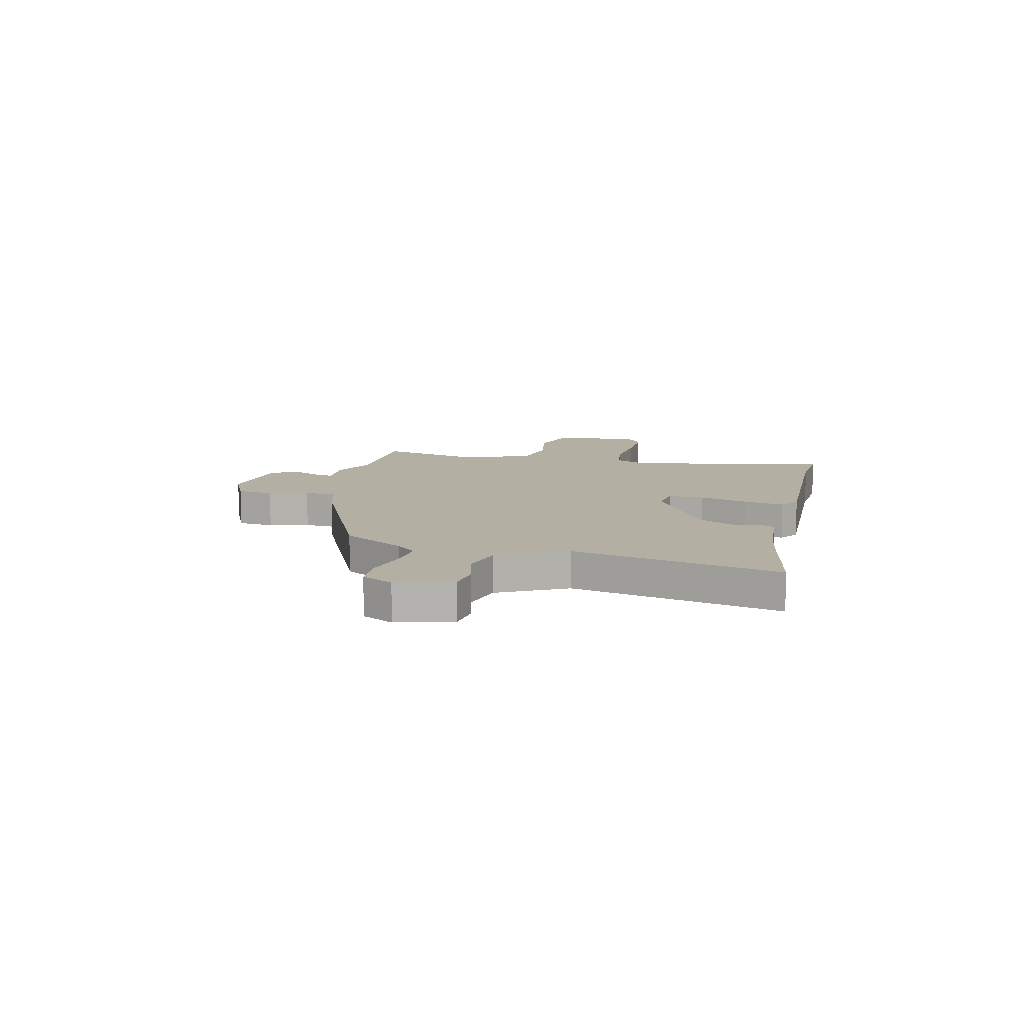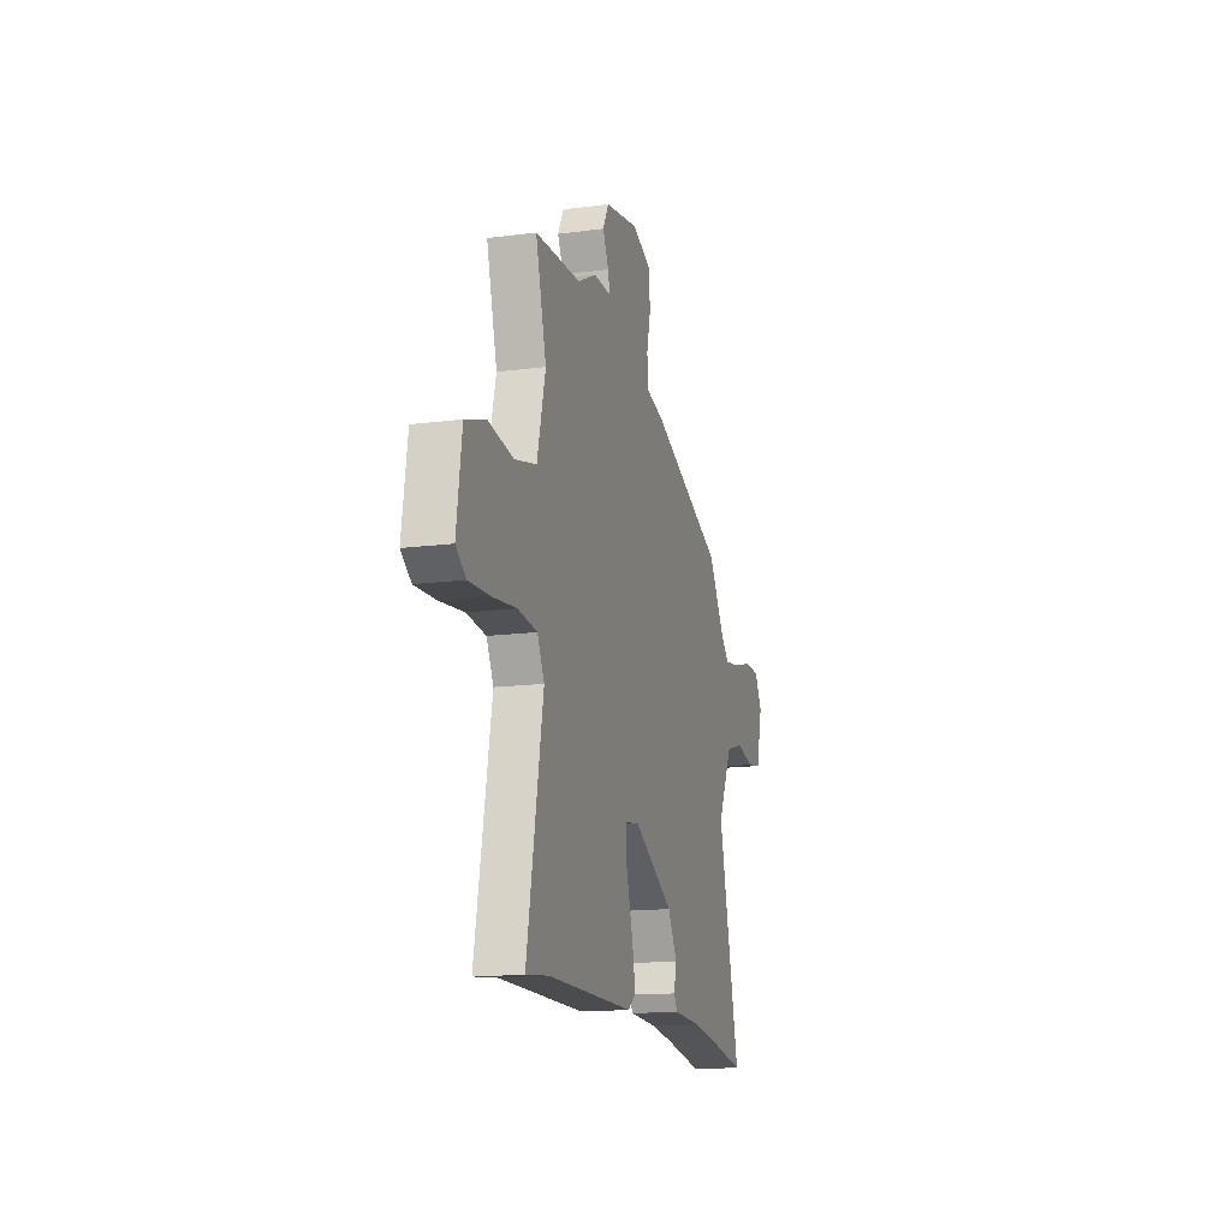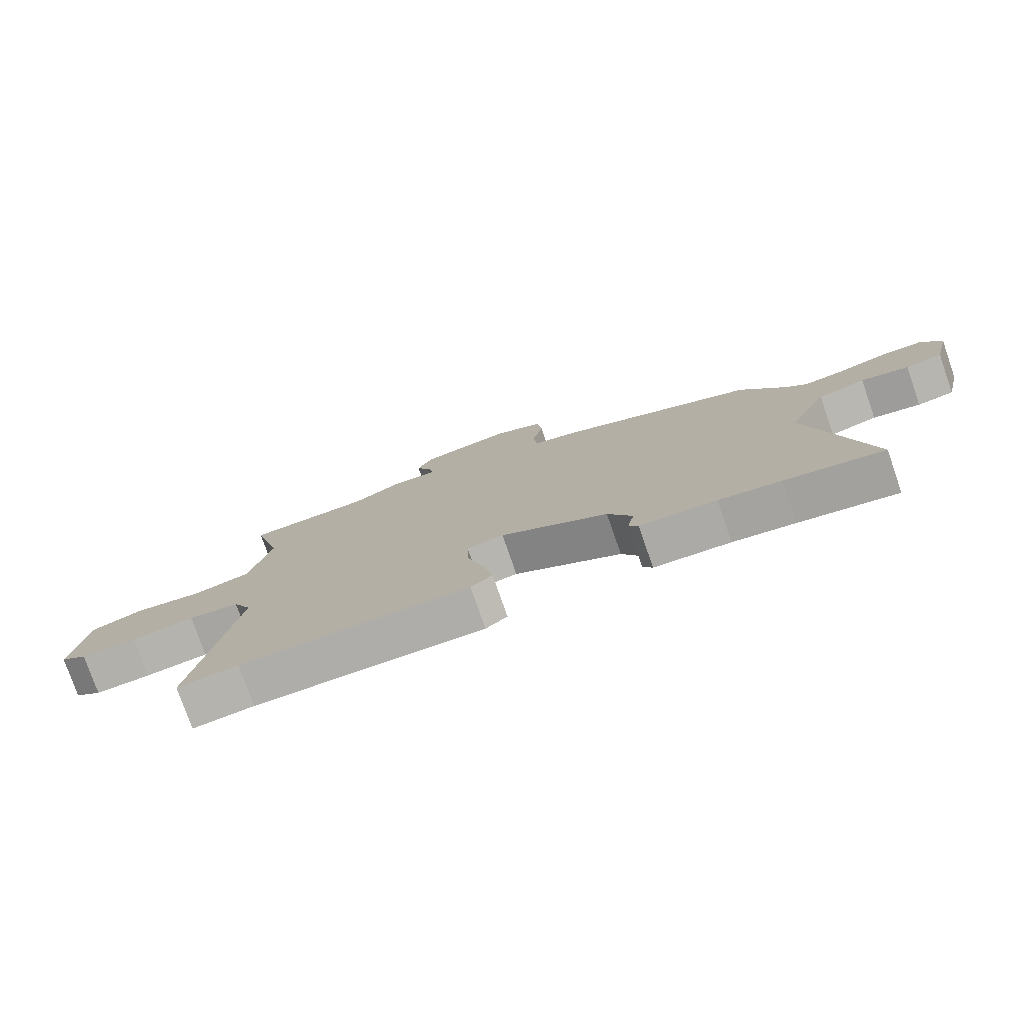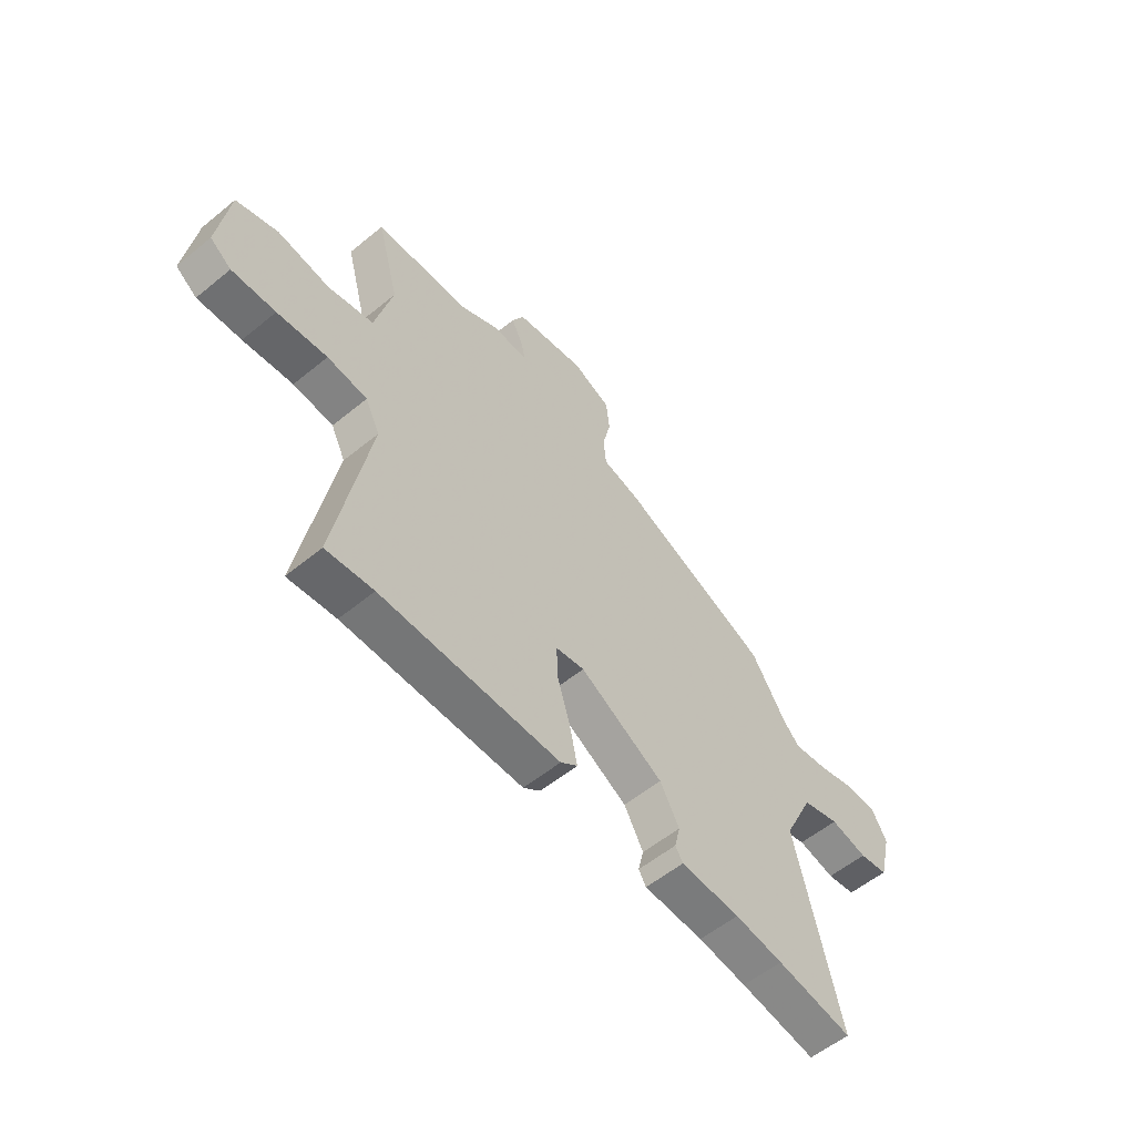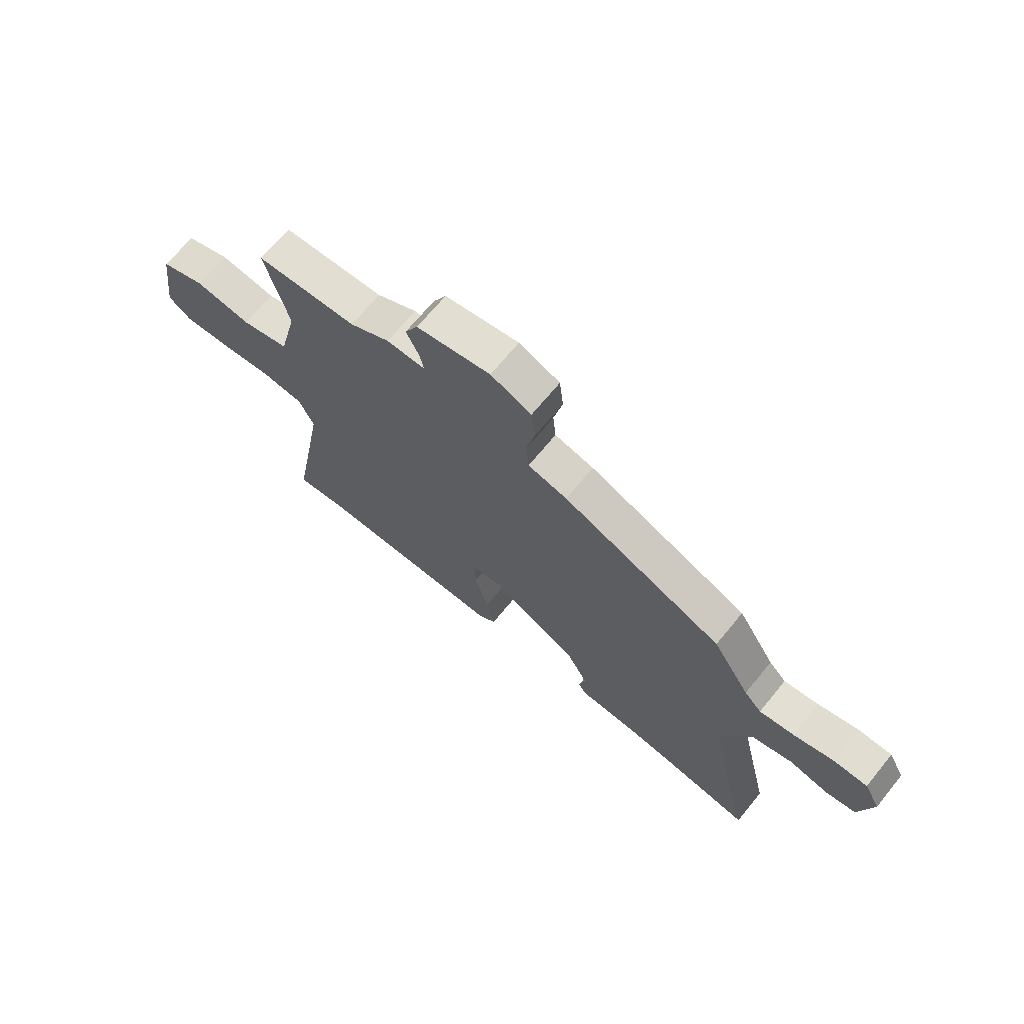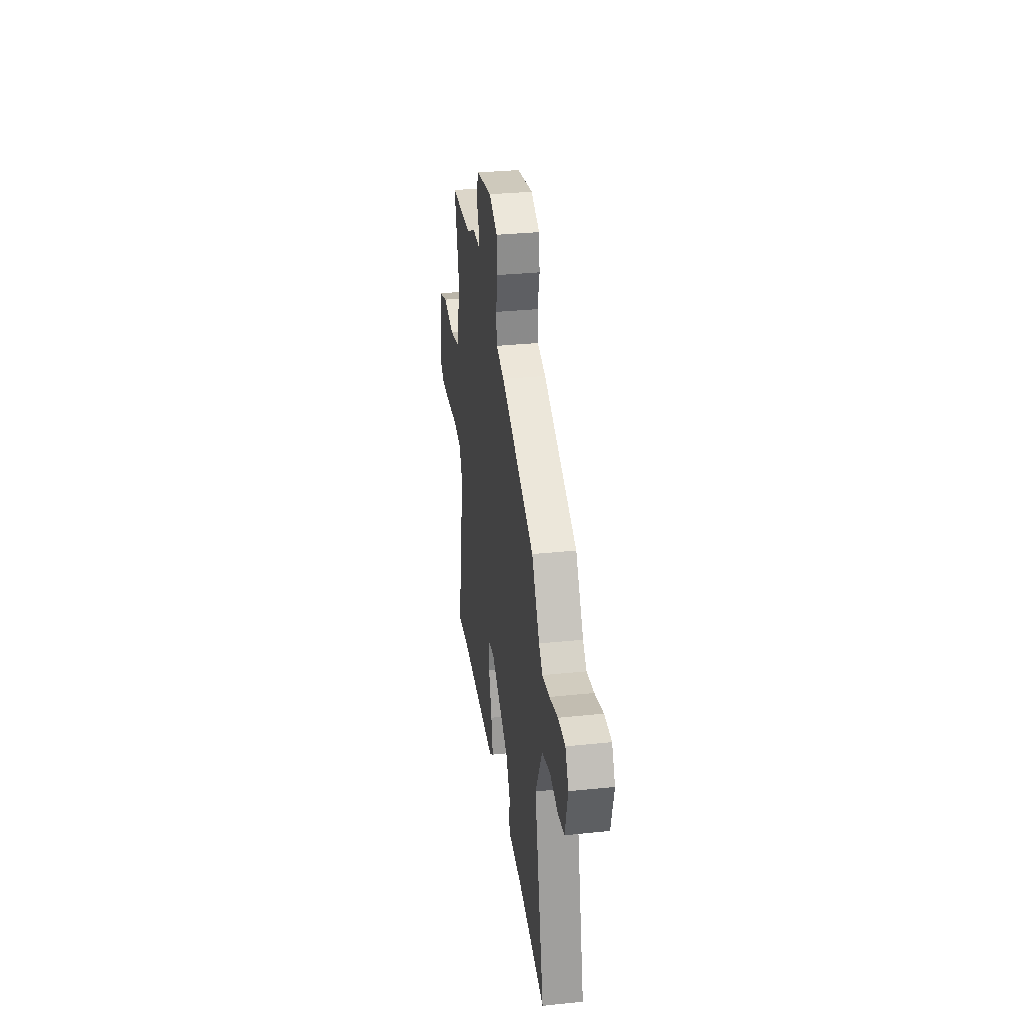
<metadata>
{"format":"obj","ext":"obj","renderer":"f3d","projection":"perspective","resolution":1024,"background":"white","views":[{"elev":11.1,"azim":101.9,"up":"+Y"},{"elev":-14.9,"azim":-74.2,"up":"+Z"},{"elev":-77.4,"azim":19.2,"up":"+Z"},{"elev":-56.5,"azim":-49.4,"up":"+Z"},{"elev":68.3,"azim":39.3,"up":"+Z"},{"elev":32.5,"azim":81.8,"up":"+Z"}]}
</metadata>
<code>
v -0.523 0.07 0.499
v -0.321 0.07 0.507
v -0.24 0.07 0.549
v -0.162 0.07 0.548
v -0.17 0.07 0.585
v -0.196 0.07 0.639
v -0.17 0.07 0.689
v -0.021 0.07 0.715
v 0.061 0.07 0.68
v 0.069 0.07 0.611
v 0.051 0.07 0.534
v 0.057 0.07 0.473
v 0.136 0.07 0.453
v 0.459 0.07 0.317
v 0.534 0.07 0.198
v 0.569 0.07 0.162
v 0.639 0.07 0.172
v 0.72 0.07 0.194
v 0.788 0.07 0.193
v 0.82 0.07 0.134
v 0.793 0.07 0.026
v 0.732 0.07 0.016
v 0.653 0.07 0.034
v 0.574 0.07 0.012
v 0.51 0.07 -0.121
v 0.604 0.07 -0.518
v 0.442 0.07 -0.49
v 0.339 0.07 -0.475
v 0.212 0.07 -0.469
v 0.196 0.07 -0.443
v 0.208 0.07 -0.393
v 0.167 0.07 -0.319
v -0.011 0.07 -0.219
v -0.072 0.07 -0.229
v -0.07 0.07 -0.298
v -0.042 0.07 -0.391
v -0.026 0.07 -0.469
v -0.062 0.07 -0.496
v -0.443 0.07 -0.494
v -0.544 0.07 -0.505
v -0.473 0.07 -0.116
v -0.504 0.07 -0.054
v -0.589 0.07 -0.044
v -0.695 0.07 -0.056
v -0.788 0.07 -0.06
v -0.833 0.07 -0.027
v -0.81 0.07 0.137
v -0.721 0.07 0.167
v -0.609 0.07 0.15
v -0.513 0.07 0.173
v -0.476 0.07 0.323
v -0.523 0 0.499
v -0.321 0 0.507
v -0.24 0 0.549
v -0.162 0 0.548
v -0.17 0 0.585
v -0.196 0 0.639
v -0.17 0 0.689
v -0.021 0 0.715
v 0.061 0 0.68
v 0.069 0 0.611
v 0.051 0 0.534
v 0.057 0 0.473
v 0.136 0 0.453
v 0.459 0 0.317
v 0.534 0 0.198
v 0.569 0 0.162
v 0.639 0 0.172
v 0.72 0 0.194
v 0.788 0 0.193
v 0.82 0 0.134
v 0.793 0 0.026
v 0.732 0 0.016
v 0.653 0 0.034
v 0.574 0 0.012
v 0.51 0 -0.121
v 0.604 0 -0.518
v 0.442 0 -0.49
v 0.339 0 -0.475
v 0.212 0 -0.469
v 0.196 0 -0.443
v 0.208 0 -0.393
v 0.167 0 -0.319
v -0.011 0 -0.219
v -0.072 0 -0.229
v -0.07 0 -0.298
v -0.042 0 -0.391
v -0.026 0 -0.469
v -0.062 0 -0.496
v -0.443 0 -0.494
v -0.544 0 -0.505
v -0.473 0 -0.116
v -0.504 0 -0.054
v -0.589 0 -0.044
v -0.695 0 -0.056
v -0.788 0 -0.06
v -0.833 0 -0.027
v -0.81 0 0.137
v -0.721 0 0.167
v -0.609 0 0.15
v -0.513 0 0.173
v -0.476 0 0.323
f 47 48 49
f 46 47 49
f 45 46 49
f 44 45 49
f 43 44 49
f 42 43 49 50
f 41 42 50 51
f 39 40 41
f 39 41 51
f 38 39 51
f 37 38 51
f 36 37 51
f 35 36 51
f 28 29 30 31
f 27 28 31 32
f 25 26 27 32
f 24 25 32 33
f 21 22 23
f 20 21 23
f 19 20 23
f 18 19 23
f 17 18 23
f 16 17 23 24
f 24 33 34
f 16 24 34
f 15 16 34
f 14 15 34
f 13 14 34
f 12 13 34
f 9 10 11
f 8 9 11
f 7 8 11
f 6 7 11
f 5 6 11
f 4 5 11 12
f 4 12 34
f 3 4 34
f 2 3 34
f 34 35 51
f 2 34 51
f 1 2 51
f 100 99 98
f 100 98 97
f 100 97 96
f 100 96 95
f 100 95 94
f 101 100 94 93
f 102 101 93 92
f 92 91 90
f 102 92 90
f 102 90 89
f 102 89 88
f 102 88 87
f 102 87 86
f 82 81 80 79
f 83 82 79 78
f 83 78 77 76
f 84 83 76 75
f 74 73 72
f 74 72 71
f 74 71 70
f 74 70 69
f 74 69 68
f 75 74 68 67
f 85 84 75
f 85 75 67
f 85 67 66
f 85 66 65
f 85 65 64
f 85 64 63
f 62 61 60
f 62 60 59
f 62 59 58
f 62 58 57
f 62 57 56
f 63 62 56 55
f 85 63 55
f 85 55 54
f 85 54 53
f 102 86 85
f 102 85 53
f 102 53 52
f 1 52 53 2
f 2 53 54 3
f 3 54 55 4
f 4 55 56 5
f 5 56 57 6
f 6 57 58 7
f 7 58 59 8
f 8 59 60 9
f 9 60 61 10
f 10 61 62 11
f 11 62 63 12
f 12 63 64 13
f 13 64 65 14
f 14 65 66 15
f 15 66 67 16
f 16 67 68 17
f 17 68 69 18
f 18 69 70 19
f 19 70 71 20
f 20 71 72 21
f 21 72 73 22
f 22 73 74 23
f 23 74 75 24
f 24 75 76 25
f 25 76 77 26
f 26 77 78 27
f 27 78 79 28
f 28 79 80 29
f 29 80 81 30
f 30 81 82 31
f 31 82 83 32
f 32 83 84 33
f 33 84 85 34
f 34 85 86 35
f 35 86 87 36
f 36 87 88 37
f 37 88 89 38
f 38 89 90 39
f 39 90 91 40
f 40 91 92 41
f 41 92 93 42
f 42 93 94 43
f 43 94 95 44
f 44 95 96 45
f 45 96 97 46
f 46 97 98 47
f 47 98 99 48
f 48 99 100 49
f 49 100 101 50
f 50 101 102 51
f 51 102 52 1

</code>
